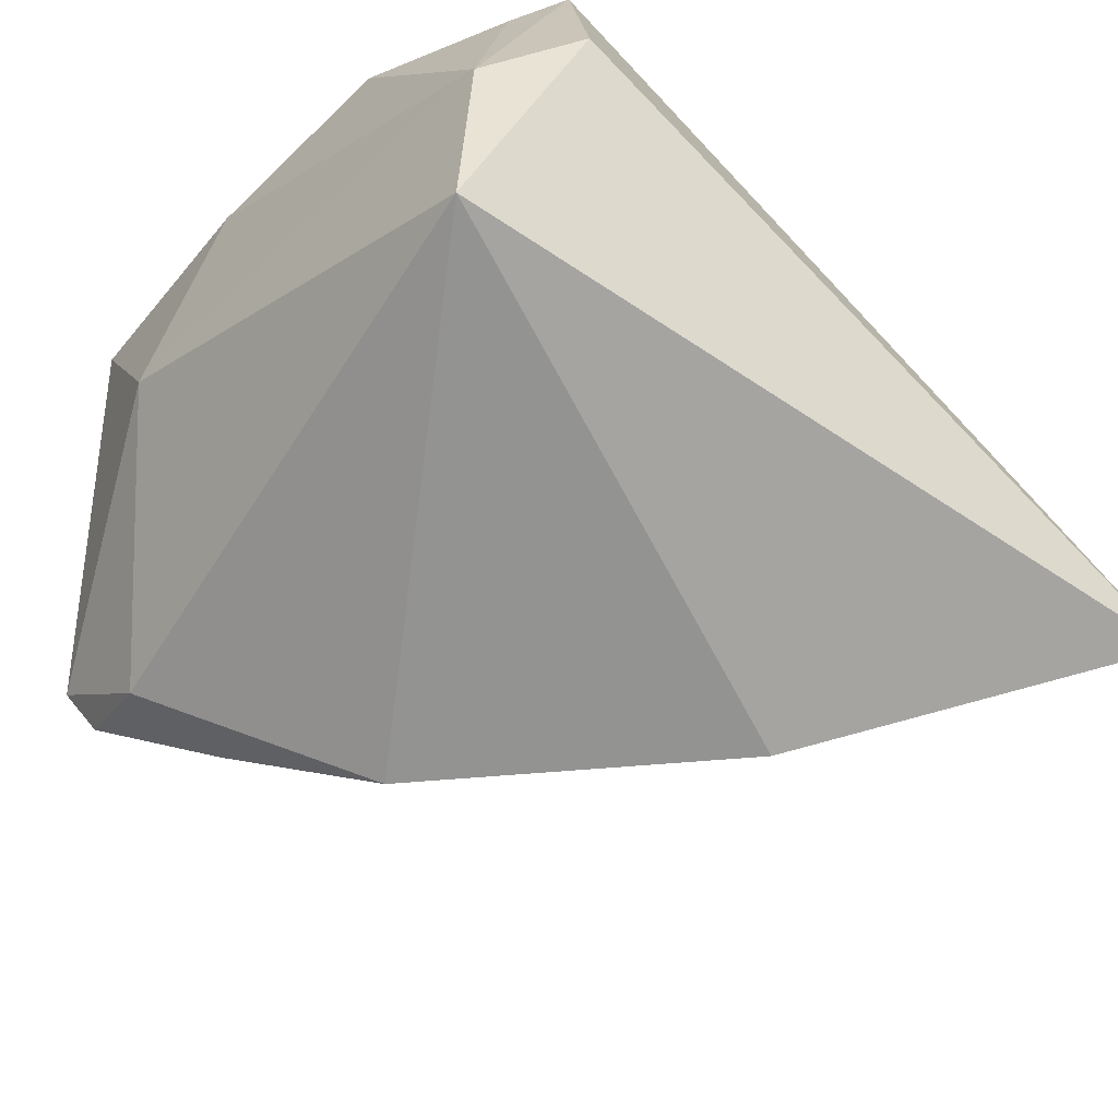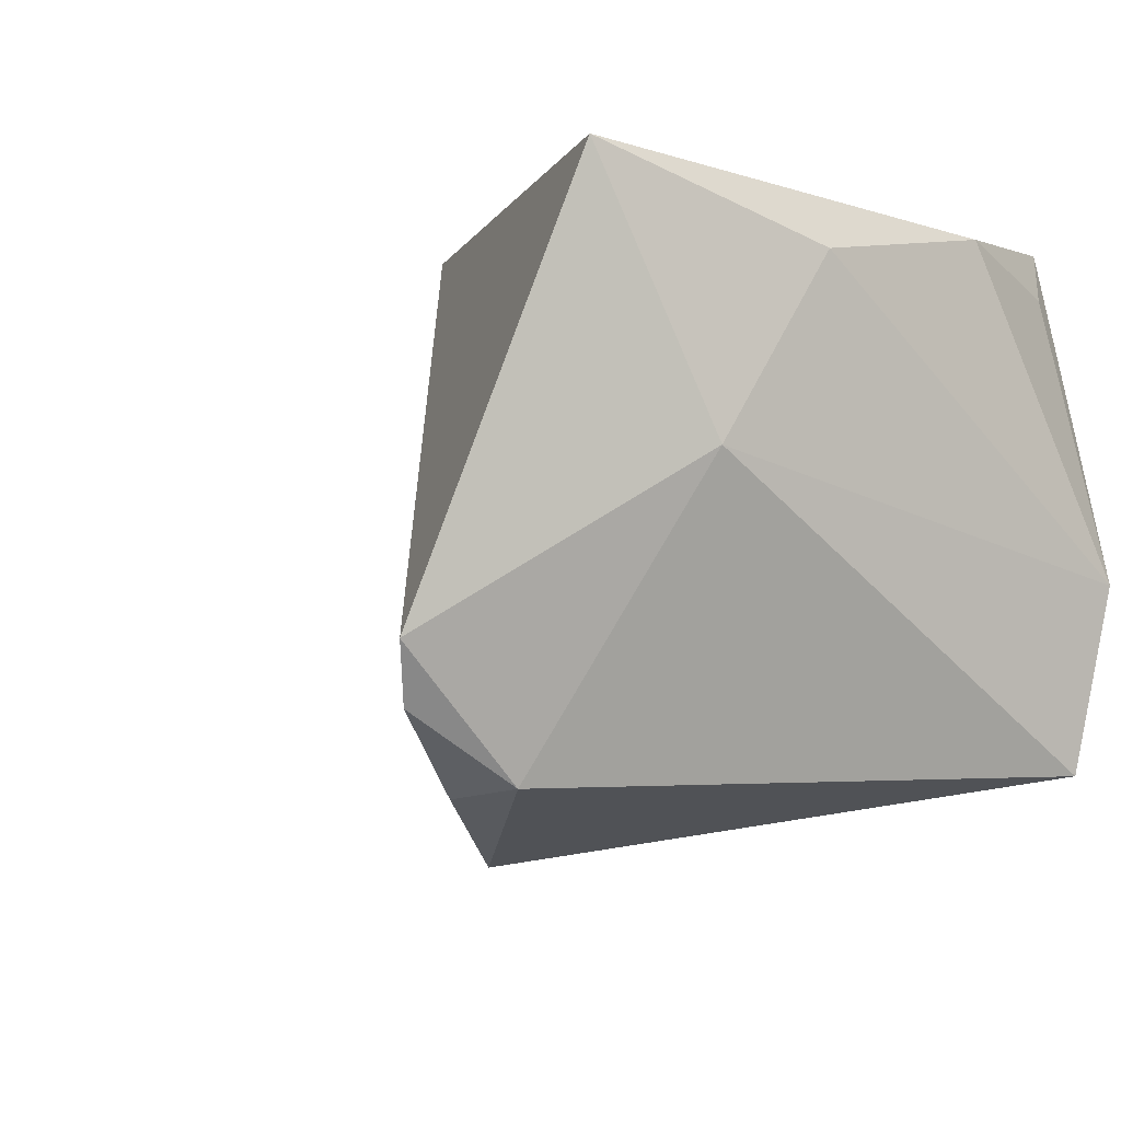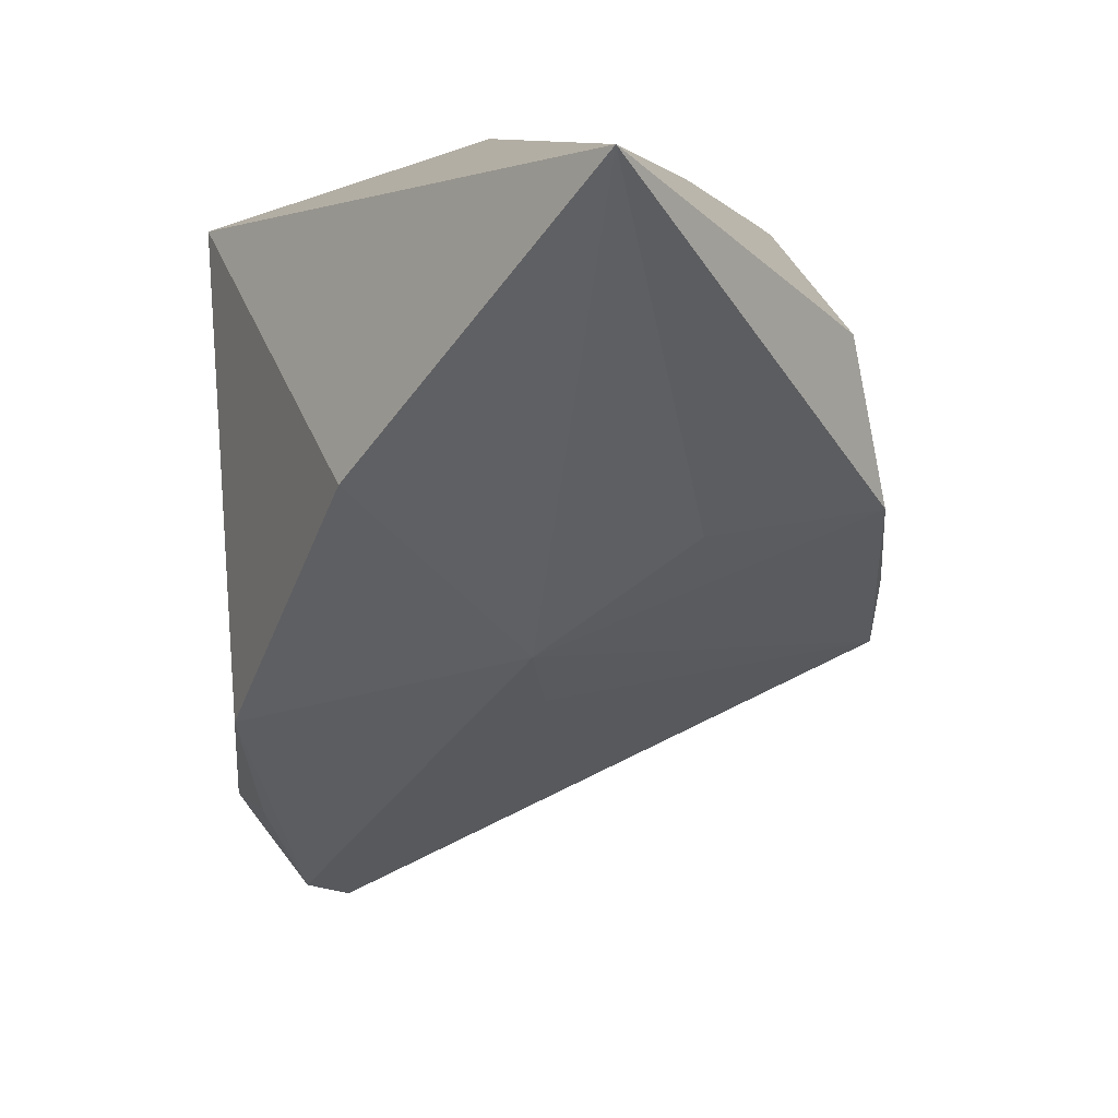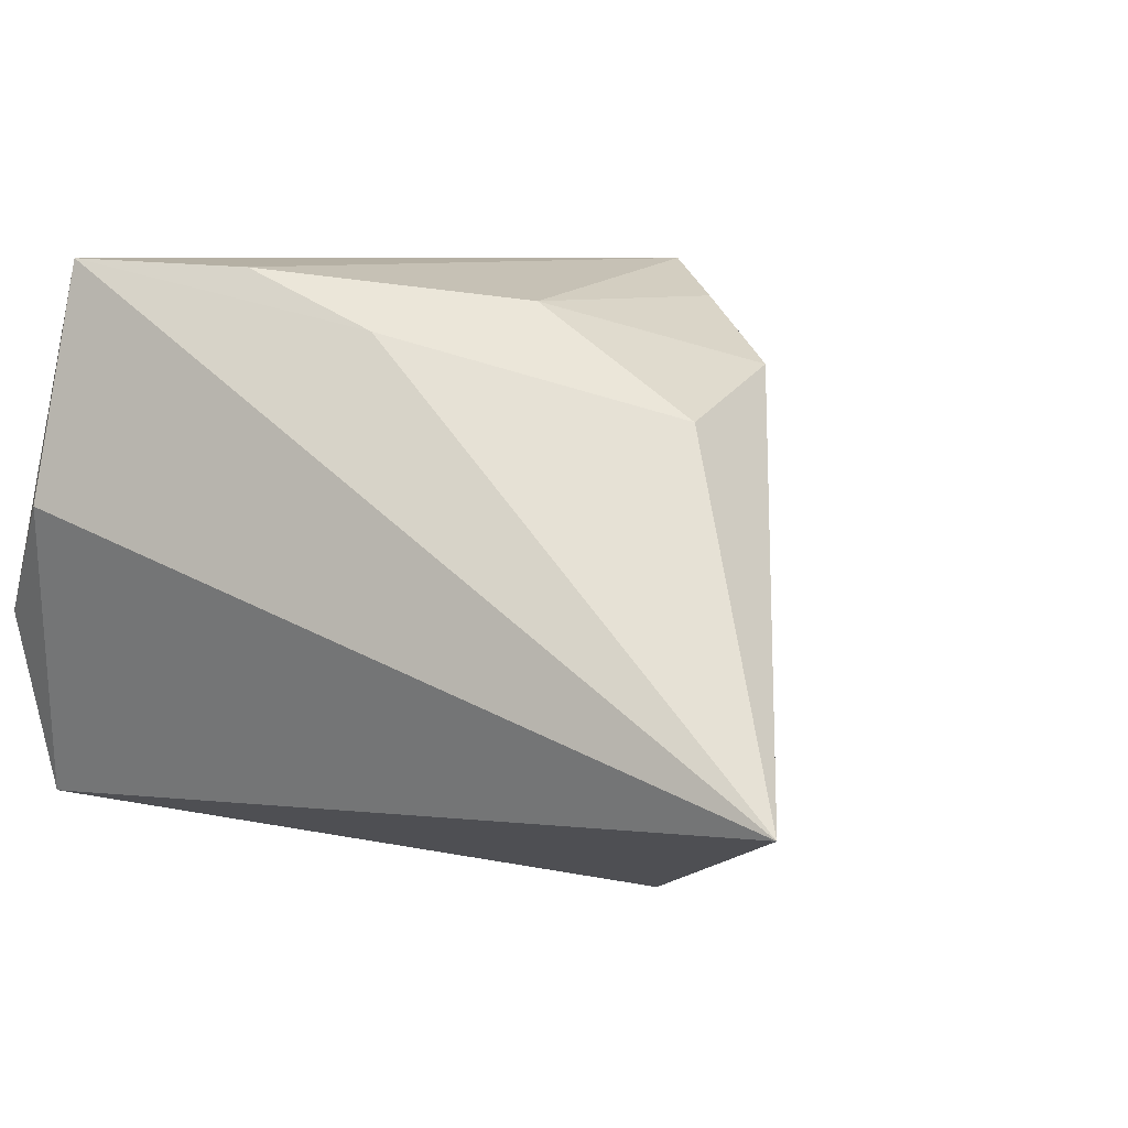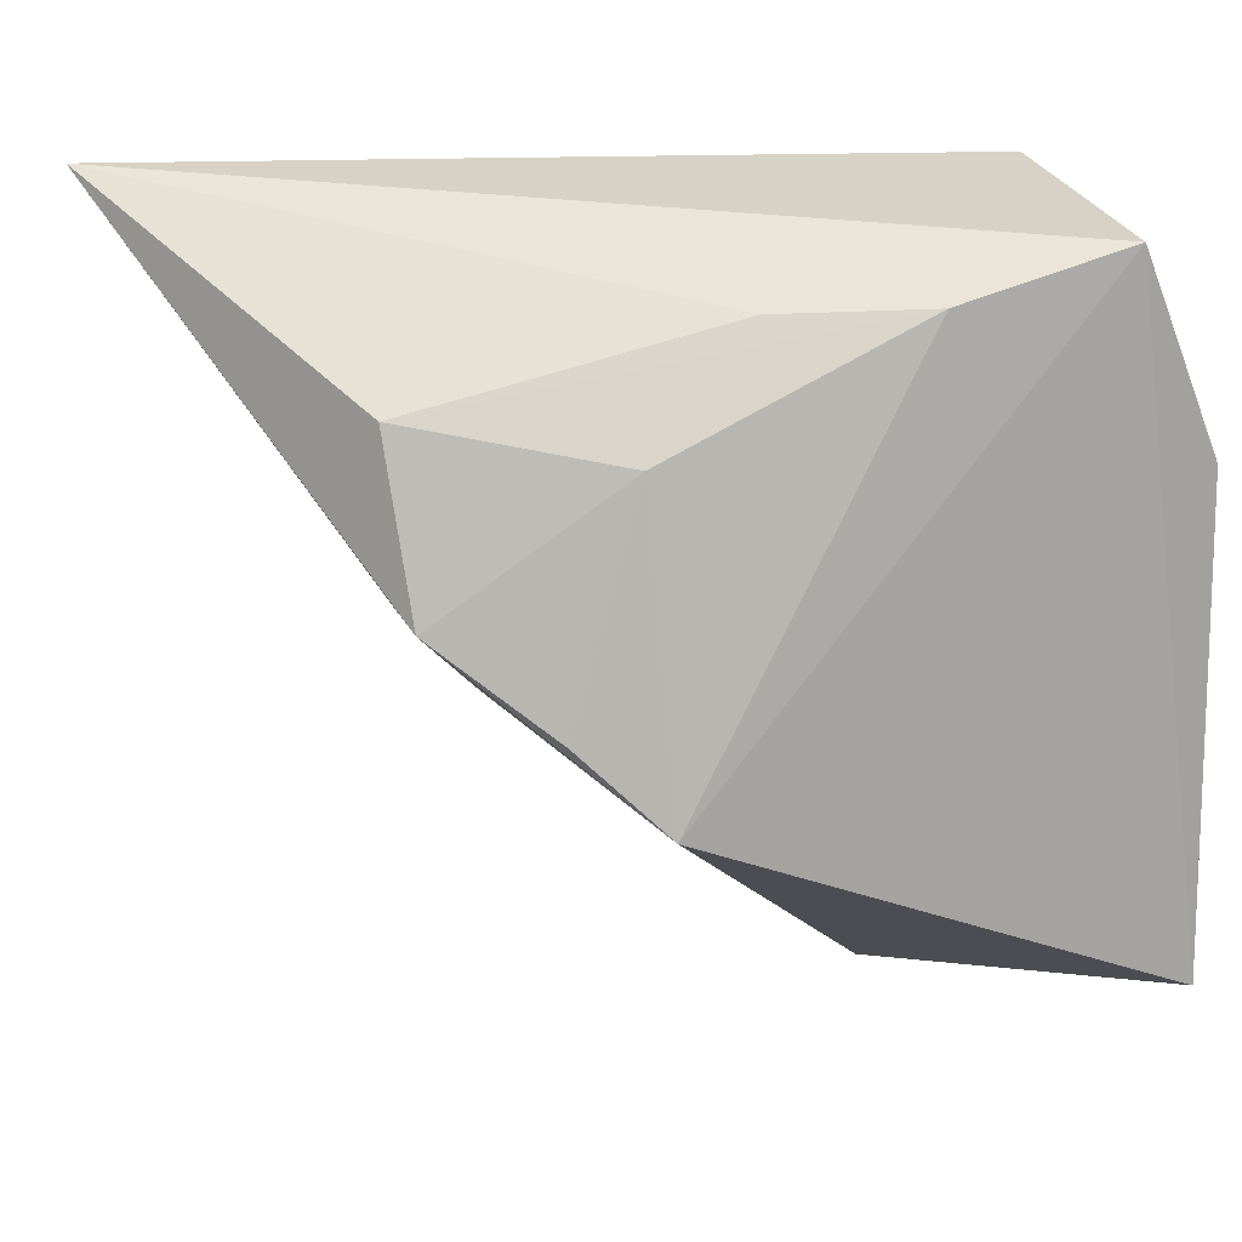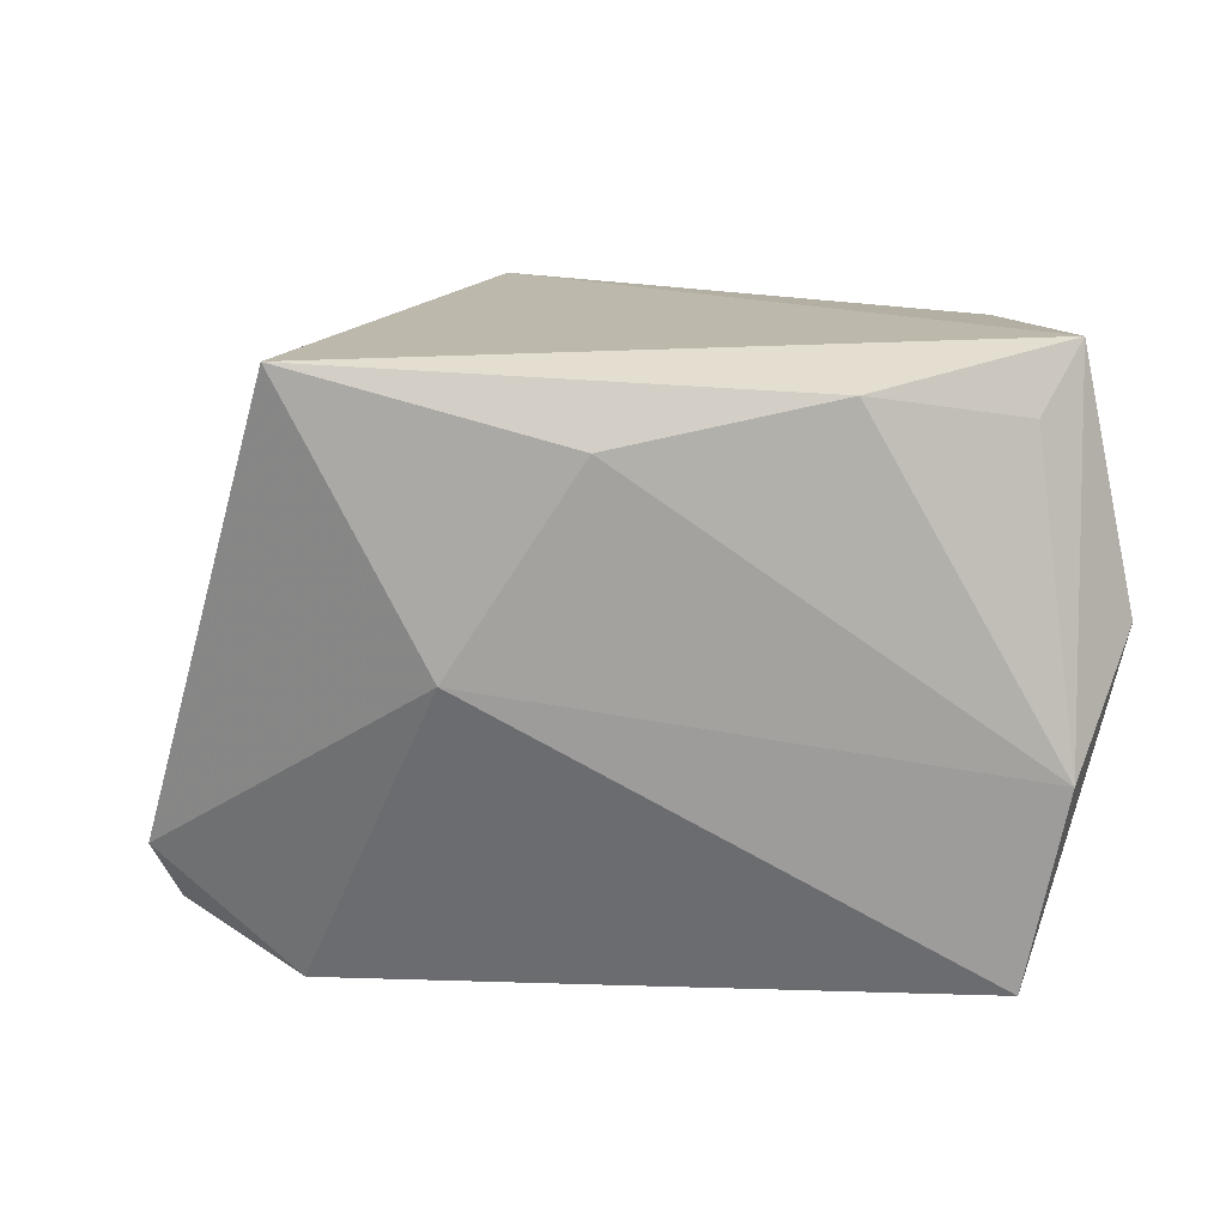
<metadata>
{"format":"obj","ext":"obj","renderer":"f3d","projection":"perspective","resolution":1024,"background":"white","views":[{"elev":-57.9,"azim":136.7,"up":"+Z"},{"elev":-5.8,"azim":51.7,"up":"+Z"},{"elev":9.3,"azim":-114.9,"up":"+Y"},{"elev":6.9,"azim":-149.3,"up":"+Z"},{"elev":15.8,"azim":-22.4,"up":"+Y"},{"elev":14.7,"azim":86.6,"up":"+Z"}]}
</metadata>
<code>
v 0.0219 0.0294 0.03019
v -0.04069 0.01621 0.01524
v -0.01029 0.02431 0.02329
v -0.03587 -0.002917 0.002055
v -0.01597 -0.02215 -0.005458
v 0.03384 -0.01273 0.02306
v 0.02643 0.02484 0.02404
v 0.03267 0.02769 -0.006069
v -0.02989 0.003293 -0.0326
v 0.007461 -0.03692 -0.02794
v -0.03943 -0.0008828 0.01993
v 0.02371 0.0342 0.005772
v 0.03228 0.008891 0.02722
v 0.0039 0.02485 0.02933
v 0.01616 -0.04825 -0.02008
v 0.03271 -0.02528 0.0036
v 0.01911 -0.05076 -0.01411
v 0.03075 0.024 -0.02545
v -0.003677 -0.02411 -0.03455
v 0.01872 -0.03753 -0.02706
v -0.02044 -0.01809 0.03019
v -0.05819 0.0342 -0.01838
v -0.0217 0.01274 0.02609
v -0.02343 -0.01583 -0.01025
v -0.02852 -0.009999 0.02637
v 0.03073 -0.03889 0.03019
f 22 12 18
f 1 12 22
f 26 13 1
f 22 18 9
f 9 18 19
f 9 24 22
f 19 24 9
f 6 13 26
f 8 18 12
f 12 1 8
f 13 6 8
f 3 1 22
f 26 17 16
f 16 6 26
f 18 8 16
f 16 8 6
f 19 18 20
f 18 16 20
f 20 16 17
f 19 20 10
f 15 17 5
f 5 24 15
f 15 20 17
f 15 10 20
f 15 24 19
f 19 10 15
f 21 24 5
f 5 17 21
f 21 17 26
f 26 1 21
f 7 1 13
f 13 8 7
f 7 8 1
f 2 3 22
f 1 3 14
f 23 21 14
f 14 21 1
f 14 2 23
f 3 2 14
f 24 21 11
f 11 2 22
f 23 2 11
f 22 24 4
f 4 11 22
f 24 11 4
f 25 21 23
f 23 11 25
f 25 11 21

</code>
